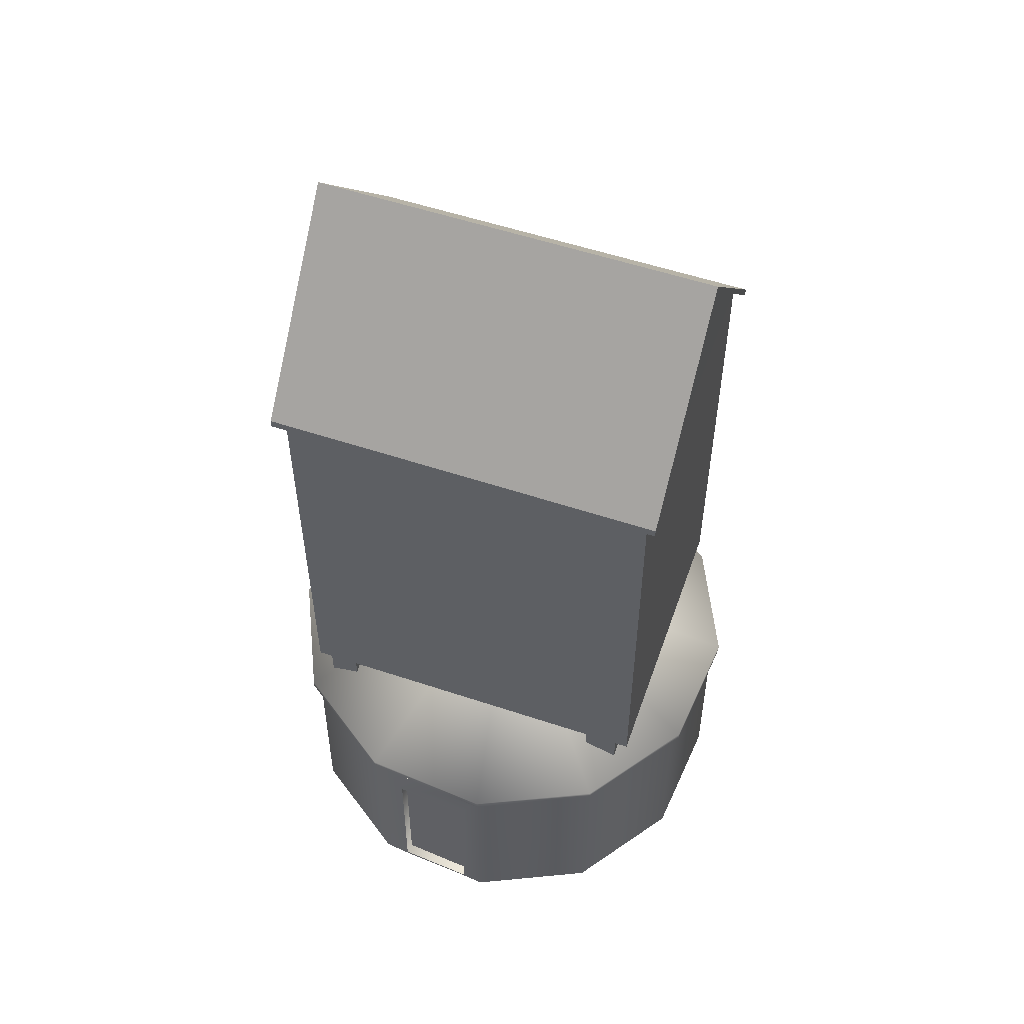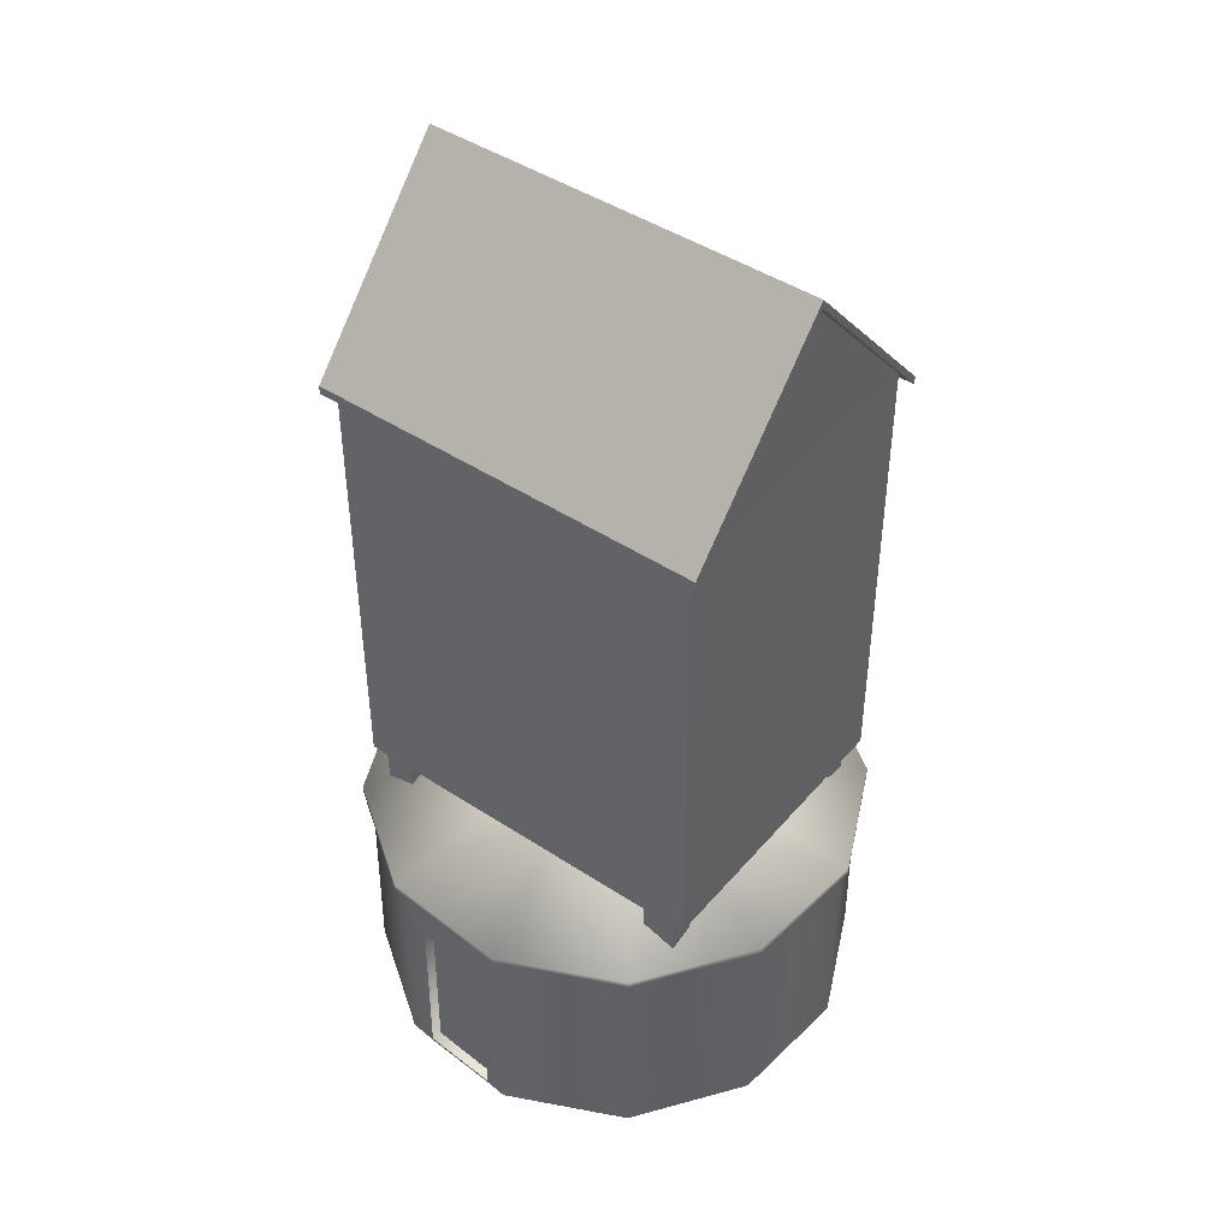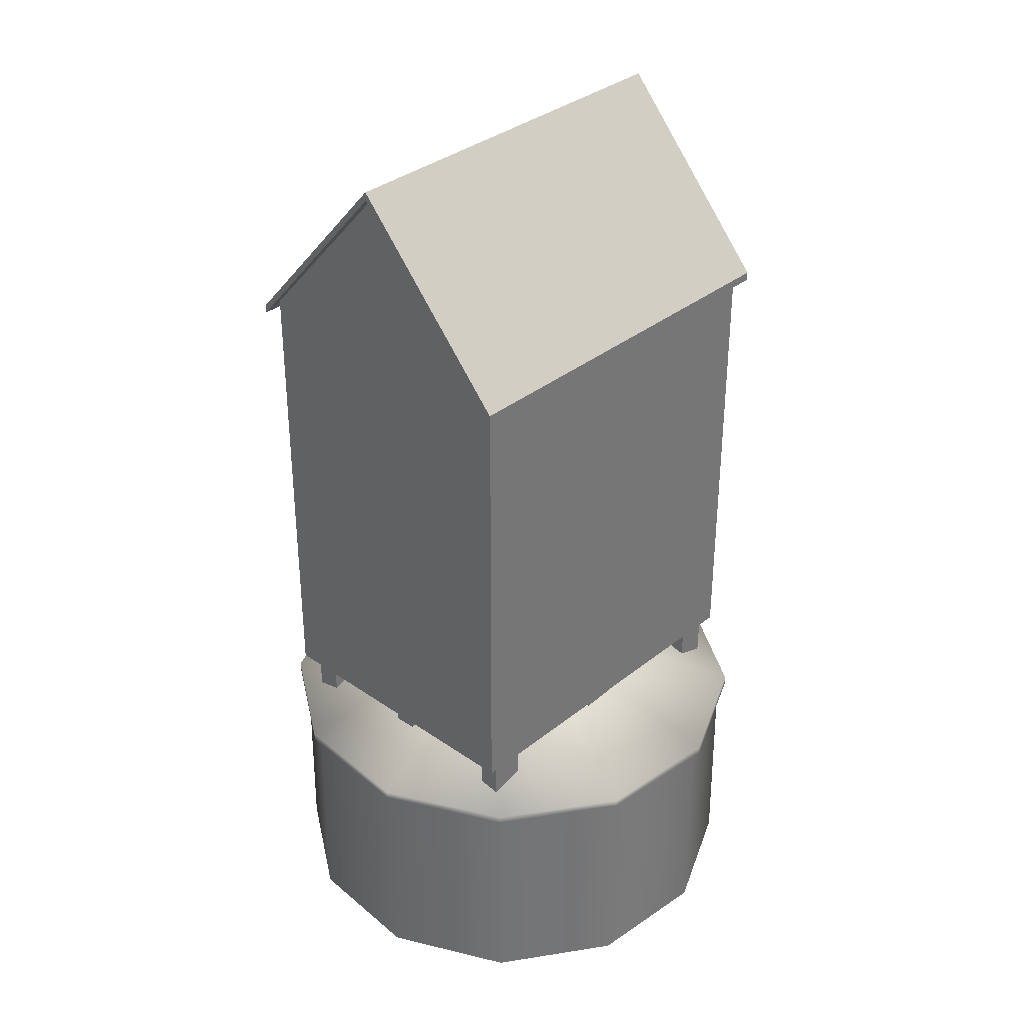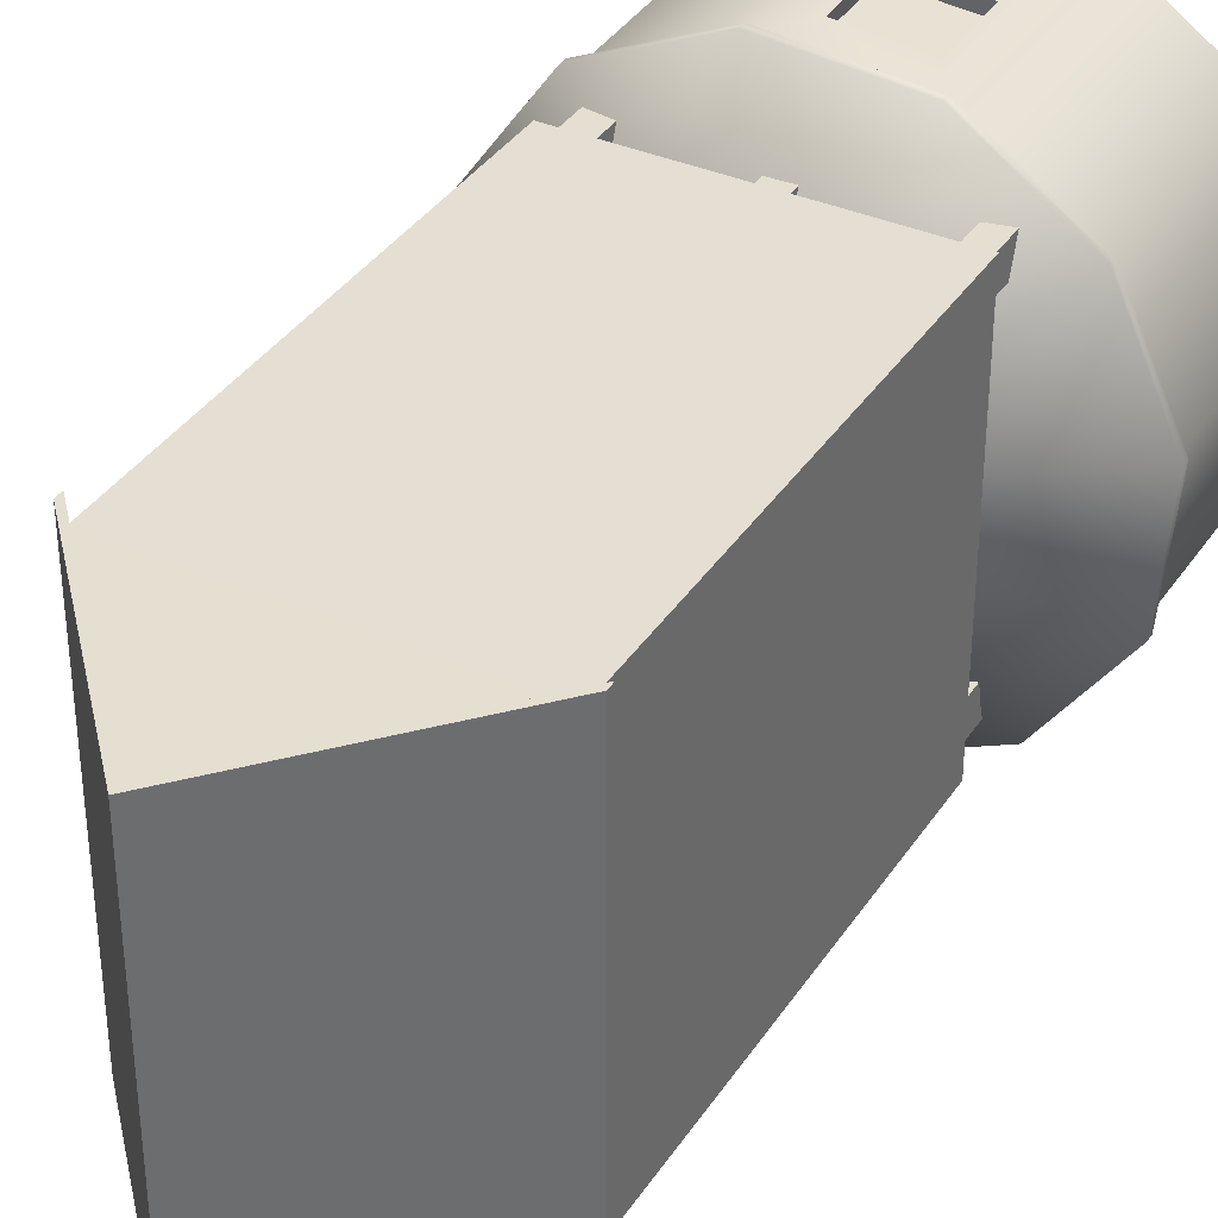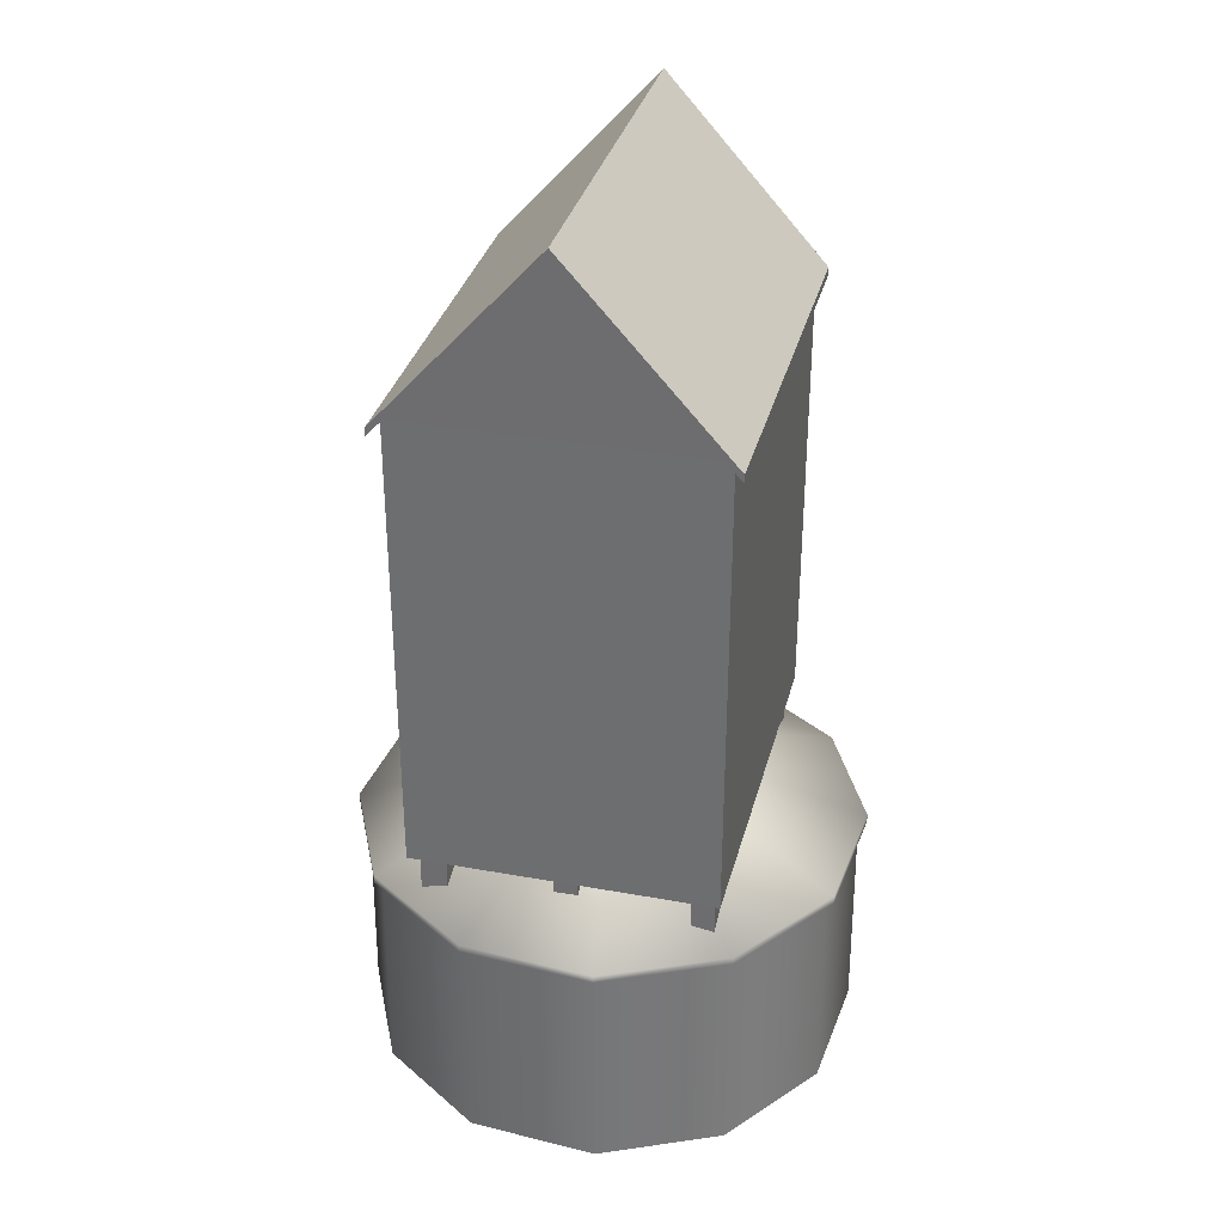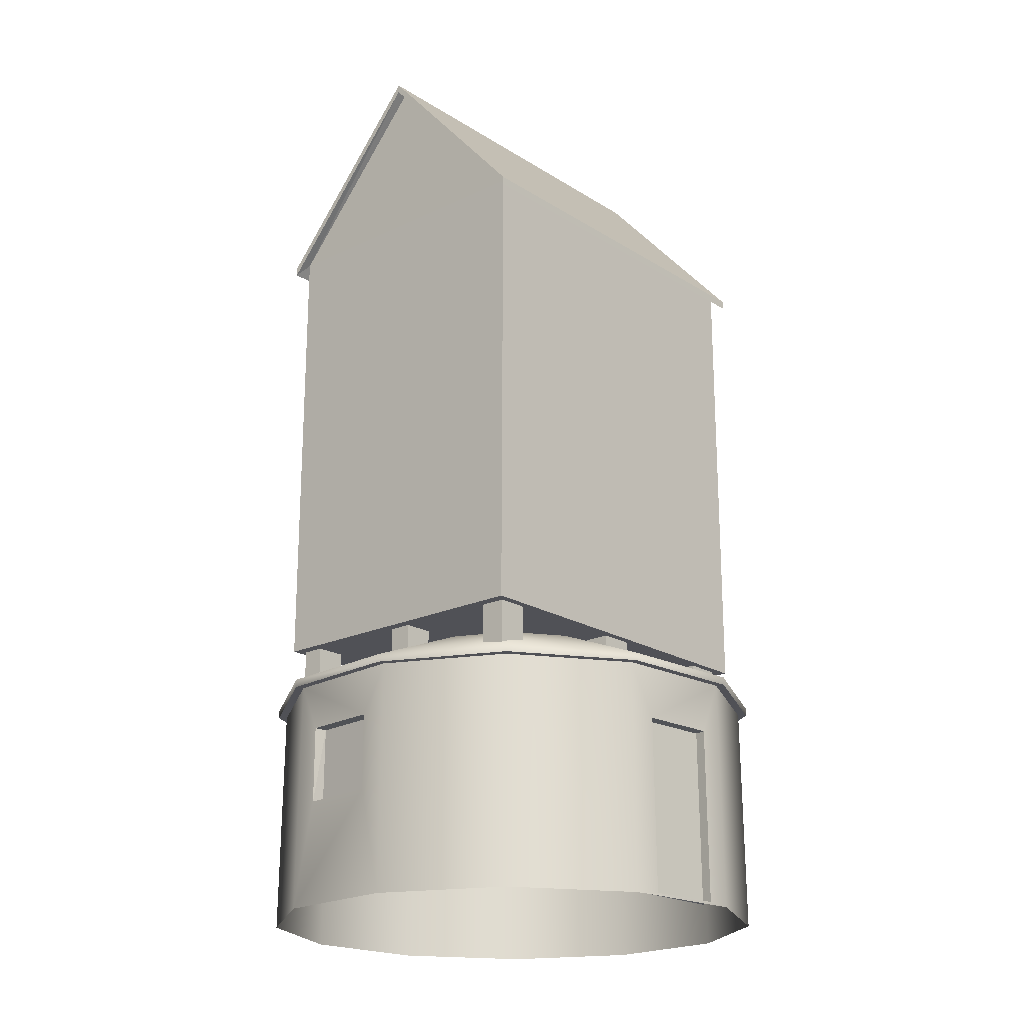
<metadata>
{"format":"obj","ext":"obj","renderer":"f3d","projection":"perspective","resolution":1024,"background":"white","views":[{"elev":55.6,"azim":109.3,"up":"+Y"},{"elev":44.9,"azim":127.4,"up":"+Y"},{"elev":34.5,"azim":-136.9,"up":"+Y"},{"elev":36.8,"azim":-150.6,"up":"+Z"},{"elev":33.4,"azim":-166.0,"up":"+Y"},{"elev":-20.3,"azim":41.3,"up":"+Y"}]}
</metadata>
<code>
o WindMill
v -34.97 67.32 41.32
v -35.09 176.3 -46.91
v -34.97 67.32 -47.21
v 0.02798 215.3 41.02
v -35.09 176.3 41.02
v 35.15 176.3 41.02
v 35.03 67.32 41.32
v 35.15 176.3 -46.91
v -37.39 173.4 43.54
v -37.39 175.4 -49.43
v -37.39 173.4 -49.43
v 37.45 173.4 43.54
v 37.45 175.4 -49.43
v 37.45 175.4 43.54
v 0.02797 215.3 -49.43
v 0.028 217.3 -49.43
v 0.028 215.3 -46.91
v 0.02798 217.3 43.54
v 0.02798 215.3 43.54
v -37.39 175.4 43.54
v 37.45 173.4 -49.43
v 35.03 67.32 -47.21
v 52.27 40.72 10.57
v 56.11 40.86 -7.311
v 54.71 40.84 10.9
v 53.67 40.75 -7.643
v 56.51 0.5465 -7.253
v 3.769 24.43 54
v -13.89 24.24 49.46
v -14.15 24.28 52.43
v 3.761 42.02 50.82
v 3.501 42.05 53.79
v -13.92 42.01 49.27
v 52.7 0.5049 10.52
v 54.07 0.2179 -7.585
v 4.029 24.4 51.03
v 27.13 67.8 31.73
v 27.13 53.71 38.91
v 27.13 67.8 38.91
v 33.18 53.71 38.91
v 33.18 67.8 31.73
v 33.18 67.8 38.91
v 33.18 53.71 31.73
v 27.13 53.71 31.73
v -33.16 67.8 31.73
v -33.16 53.71 38.91
v -33.16 67.8 38.91
v -27.95 67.8 31.73
v -33.16 53.71 31.73
v -27.95 67.8 38.91
v -27.95 53.71 38.91
v 2.767 53.71 38.91
v 2.767 67.8 31.73
v 2.767 67.8 38.91
v -2.71 53.71 38.91
v -2.71 67.8 31.73
v -2.71 67.8 38.91
v -2.71 53.71 31.73
v 33.18 53.71 0.3676
v 33.18 67.8 -7.939
v 33.18 67.8 0.3677
v 27.13 53.71 0.3677
v 27.13 67.8 0.3677
v 27.13 67.8 -7.939
v 27.13 53.71 -7.939
v -33.16 67.8 -7.939
v -33.16 53.71 0.3676
v -33.16 67.8 0.3676
v -27.95 67.8 -7.939
v -33.16 53.71 -7.939
v -27.95 53.71 0.3676
v -27.95 67.8 0.3676
v 2.767 67.8 -43.61
v -2.71 53.71 -43.61
v -2.71 67.8 -43.61
v 2.767 53.71 -35.46
v 2.767 67.8 -35.46
v -2.71 53.71 -35.46
v -2.71 67.8 -35.46
v 33.18 67.8 -43.61
v 27.13 53.71 -43.61
v 27.13 67.8 -43.61
v 33.18 53.71 -35.46
v 33.18 67.8 -35.46
v 27.13 53.71 -35.46
v 27.13 67.8 -35.46
v -27.95 67.8 -43.61
v -33.16 53.71 -43.61
v -33.16 67.8 -43.61
v -27.95 53.71 -35.46
v -27.95 67.8 -35.46
v -33.16 53.71 -35.46
v -33.16 67.8 -35.46
v -14.35 42.05 52.22
v -27.95 53.71 31.73
v 2.767 53.71 31.73
v 33.18 53.71 -7.939
v -27.95 53.71 -7.939
v 2.767 53.71 -43.61
v 33.18 53.71 -43.61
v -27.95 53.71 -43.61
v 36.96 52.95 41.59
v 10.19 -0.06196 54.77
v 37.38 -0.06196 42.03
v 54.44 -0.06195 17.33
v 53.99 52.95 17.17
v 44.27 -0.06194 -39.77
v 56.53 52.95 -12.5
v 57 -0.06195 -12.58
v 19.64 -0.06194 -56.95
v 43.9 52.95 -39.46
v -37.46 -0.06194 -46.77
v -10.17 52.93 -59.03
v -10.27 -0.06194 -59.51
v -54.18 52.95 -21.98
v -37.15 52.95 -46.4
v -57.2 -0.06195 7.769
v -54.63 -0.06195 -22.14
v -44.09 52.95 34.65
v -56.72 52.95 7.685
v -19.83 -0.06196 52.13
v -19.67 52.95 51.68
v -20.34 54.76 53.54
v -0.09642 77.86 -2.407
v -45.61 54.76 35.92
v 38.23 54.76 43.1
v 55.85 54.76 17.84
v 58.48 54.76 -12.85
v 45.41 54.76 -40.74
v 20.15 54.76 -58.36
v -10.54 54.76 -60.99
v -38.43 54.76 -47.92
v -56.05 54.76 -22.66
v -58.68 54.76 8.033
v 10.34 52.95 56.17
v 10.34 54.76 56.17
v 55.85 52.95 17.84
v 45.41 52.95 -40.74
v -10.54 52.95 -60.99
v -56.05 52.95 -22.66
v -45.61 52.95 35.92
v -20.34 52.95 53.54
v -58.68 52.95 8.033
v -38.43 52.95 -47.92
v 58.48 52.95 -12.85
v 38.23 52.95 43.1
v 10.1 52.95 54.3
v 20.15 52.95 -58.36
v 56.39 -0.06195 -6.236
v 55.14 0.5193 10.91
v 55.24 -0.06195 10.2
v 19.48 52.95 -56.49
v -44.46 -0.06196 34.96
f 1 2 3
f 4 5 6
f 7 8 6
f 9 10 11
f 12 13 14
f 13 15 16
f 2 15 17
f 10 18 16
f 19 14 18
f 6 19 4
f 19 20 9
f 13 18 14
f 15 10 16
f 15 8 17
f 2 9 11
f 6 21 12
f 5 19 9
f 7 3 22
f 2 22 3
f 23 24 25
f 26 27 24
f 28 29 30
f 31 28 32
f 32 33 31
f 33 30 29
f 26 34 35
f 31 29 36
f 37 38 39
f 40 41 42
f 42 38 40
f 37 43 44
f 45 46 47
f 48 49 45
f 50 46 51
f 52 53 54
f 54 55 52
f 56 55 57
f 53 58 56
f 59 60 61
f 62 61 63
f 62 64 65
f 60 65 64
f 66 67 68
f 69 70 66
f 71 69 72
f 67 72 68
f 73 74 75
f 76 73 77
f 78 77 79
f 75 78 79
f 80 81 82
f 83 80 84
f 85 84 86
f 82 85 86
f 87 88 89
f 90 87 91
f 91 92 90
f 89 92 93
f 51 48 50
f 1 6 5
f 2 17 8
f 1 5 2
f 7 22 8
f 9 20 10
f 12 21 13
f 13 21 15
f 2 11 15
f 10 20 18
f 19 12 14
f 6 12 19
f 19 18 20
f 13 16 18
f 15 11 10
f 15 21 8
f 2 5 9
f 6 8 21
f 5 4 19
f 7 1 3
f 2 8 22
f 23 26 24
f 26 35 27
f 28 36 29
f 31 36 28
f 32 94 33
f 33 94 30
f 26 23 34
f 31 33 29
f 37 44 38
f 40 43 41
f 42 39 38
f 37 41 43
f 45 49 46
f 48 95 49
f 50 47 46
f 52 96 53
f 54 57 55
f 56 58 55
f 53 96 58
f 59 97 60
f 62 59 61
f 62 63 64
f 60 97 65
f 66 70 67
f 69 98 70
f 71 98 69
f 67 71 72
f 73 99 74
f 76 99 73
f 78 76 77
f 75 74 78
f 80 100 81
f 83 100 80
f 85 83 84
f 82 81 85
f 87 101 88
f 90 101 87
f 91 93 92
f 89 88 92
f 51 95 48
f 1 7 6
f 152 148 138
f 111 152 138
f 102 103 104
f 102 105 106
f 107 108 109
f 110 111 107
f 112 113 114
f 112 115 116
f 117 115 118
f 117 119 120
f 119 121 122
f 123 124 125
f 124 126 127
f 124 128 129
f 124 130 131
f 124 132 133
f 124 134 125
f 123 135 136
f 135 126 136
f 126 137 127
f 137 128 127
f 128 138 129
f 138 130 129
f 130 139 131
f 139 132 131
f 132 140 133
f 140 134 133
f 134 141 125
f 141 123 125
f 122 135 142
f 142 119 122
f 120 141 143
f 143 115 120
f 144 115 140
f 139 116 144
f 145 111 138
f 137 108 145
f 146 106 137
f 146 147 102
f 148 113 139
f 113 110 114
f 149 109 27
f 105 25 106
f 149 150 151
f 150 23 25
f 34 27 35
f 105 151 150
f 121 28 30
f 28 147 32
f 122 30 94
f 32 122 94
f 25 108 106
f 24 109 108
f 102 147 103
f 102 104 105
f 107 111 108
f 110 152 111
f 112 116 113
f 112 118 115
f 117 120 115
f 117 153 119
f 119 153 121
f 123 136 124
f 124 136 126
f 124 127 128
f 124 129 130
f 124 131 132
f 124 133 134
f 123 142 135
f 135 146 126
f 126 146 137
f 137 145 128
f 128 145 138
f 138 148 130
f 130 148 139
f 139 144 132
f 132 144 140
f 140 143 134
f 134 143 141
f 141 142 123
f 122 147 135
f 142 141 119
f 120 119 141
f 143 140 115
f 144 116 115
f 139 113 116
f 145 108 111
f 137 106 108
f 146 102 106
f 146 135 147
f 148 152 113
f 113 152 110
f 105 150 25
f 149 27 150
f 150 34 23
f 34 150 27
f 121 103 28
f 28 103 147
f 122 121 30
f 32 147 122
f 25 24 108
f 24 27 109

</code>
